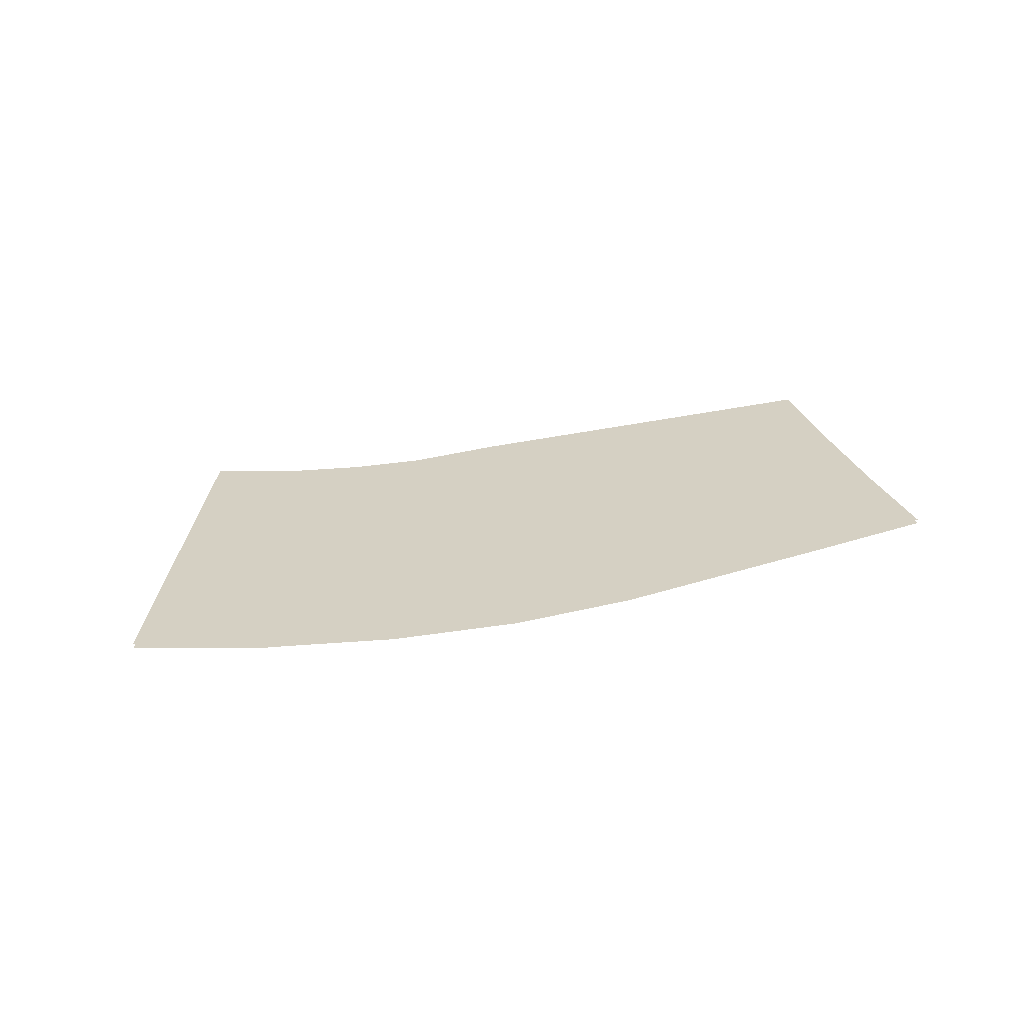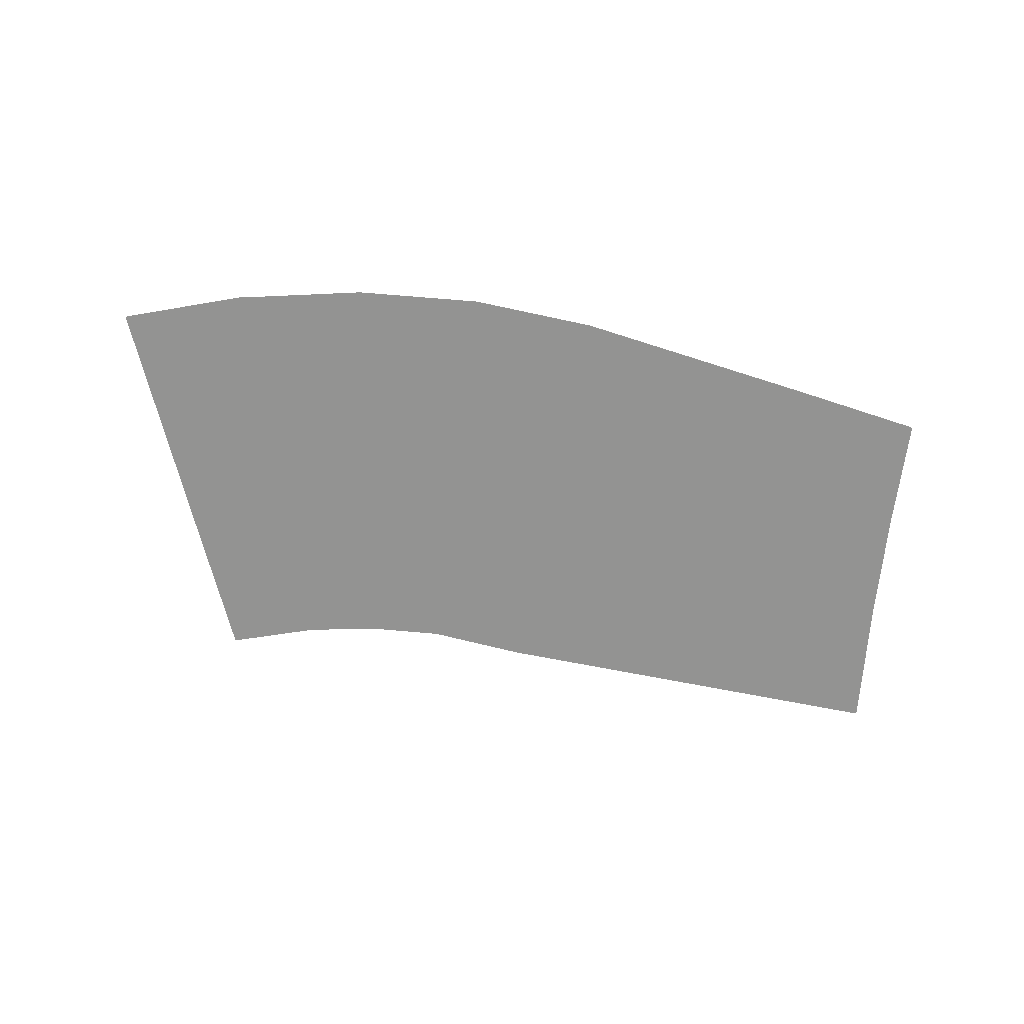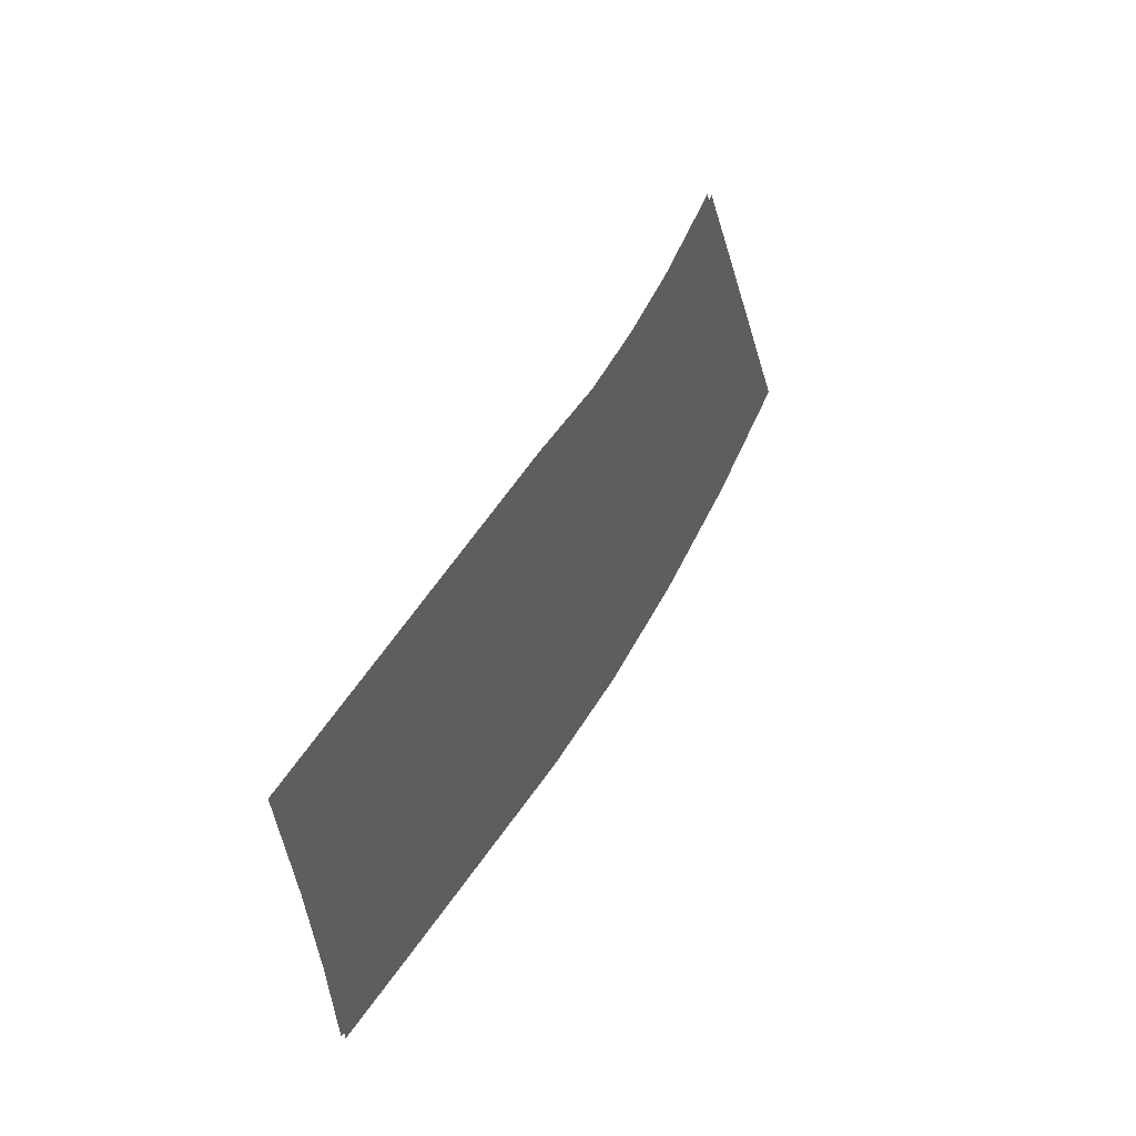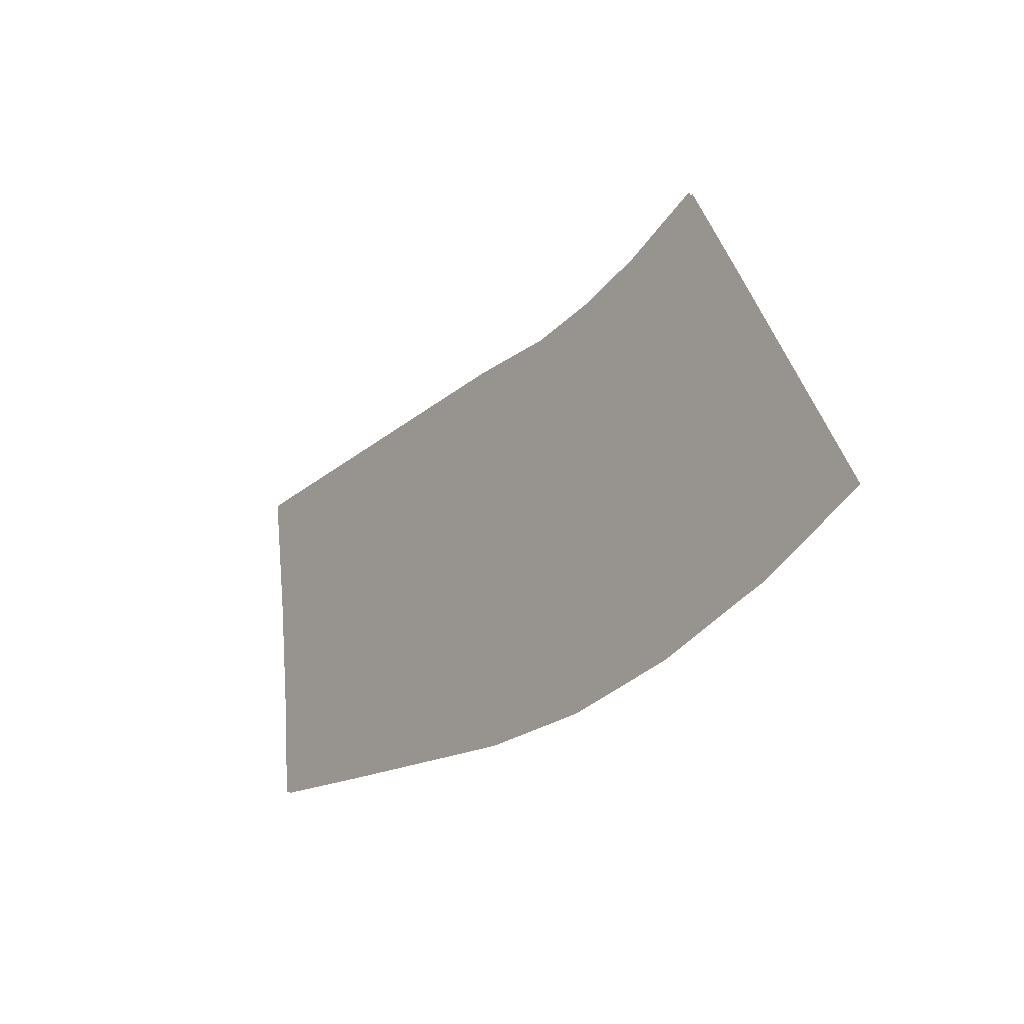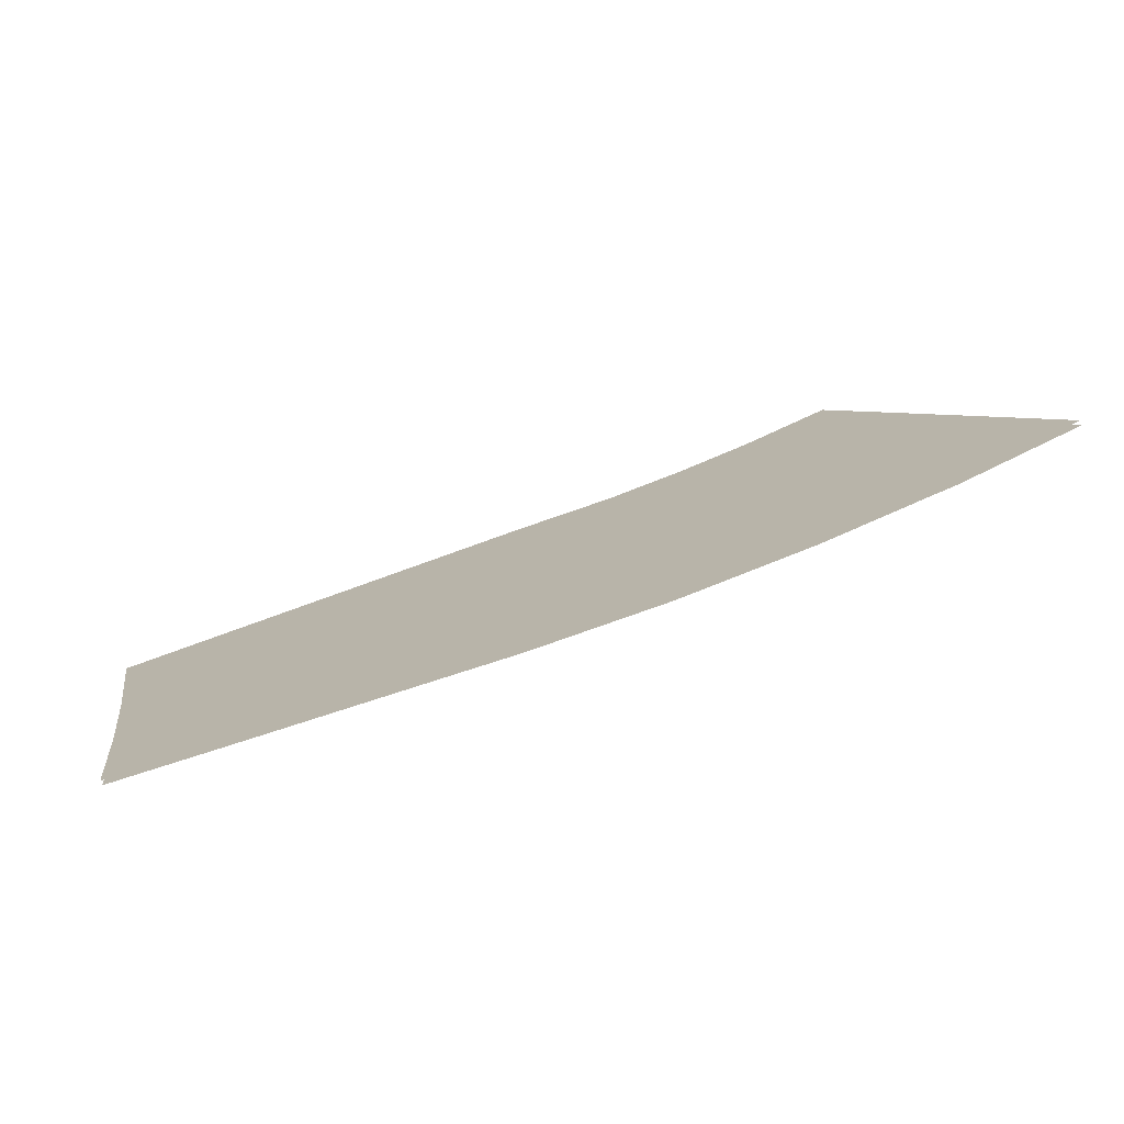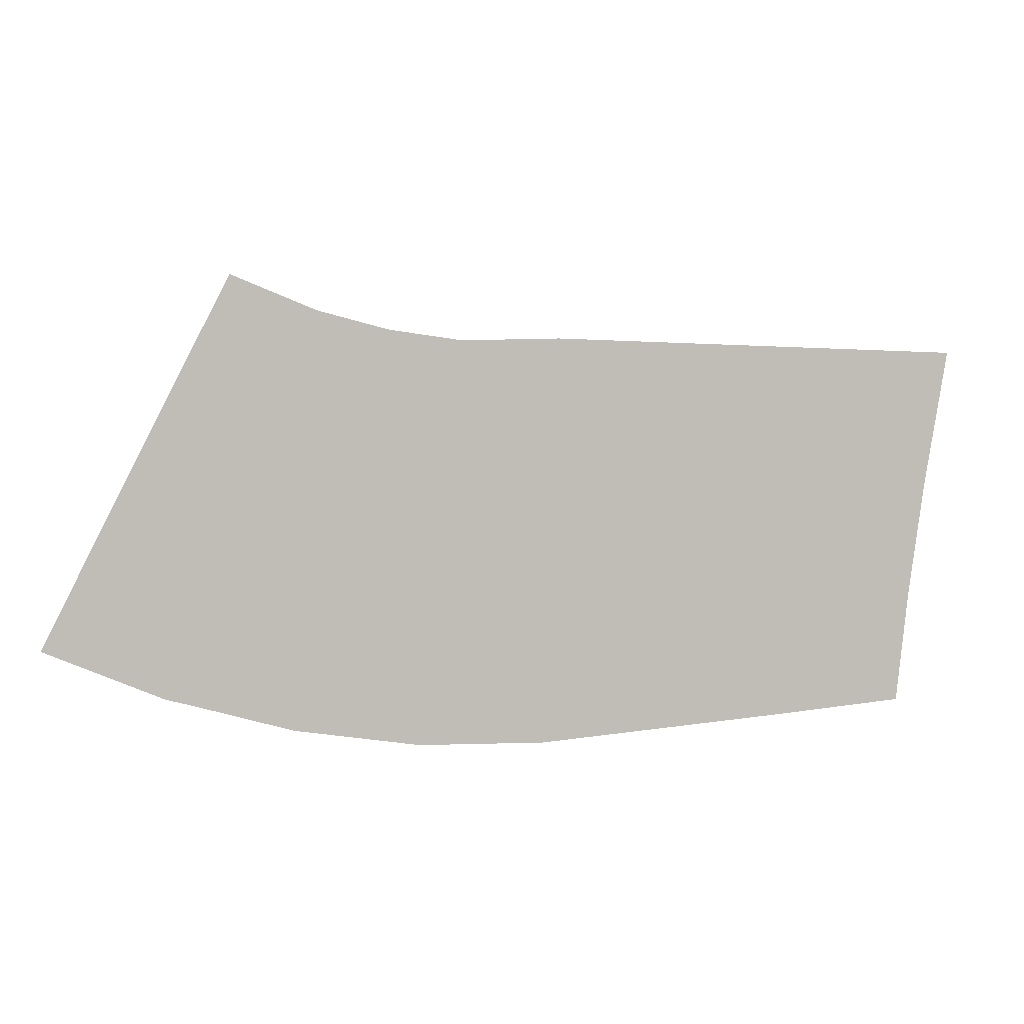
<metadata>
{"format":"obj","ext":"obj","renderer":"f3d","projection":"perspective","resolution":1024,"background":"white","views":[{"elev":26.2,"azim":-23.3,"up":"+Z"},{"elev":-66.7,"azim":-13.4,"up":"+Z"},{"elev":43.6,"azim":117.6,"up":"+Y"},{"elev":-22.5,"azim":-127.3,"up":"+Y"},{"elev":-75.0,"azim":-160.4,"up":"+Y"},{"elev":4.3,"azim":-11.6,"up":"+Y"}]}
</metadata>
<code>
o floor_1
v 6.533 -1.144 0
v 6.533 -1.144 -0.1
v 8.487 -1.942 0
v 8.487 -1.942 -0.1
v 10.12 -2.37 0
v 10.12 -2.37 -0.1
v 11.81 -2.609 0
v 11.81 -2.609 -0.1
v 12.18 -2.6 0
v 12.18 -2.6 -0.1
v 14.08 -2.559 0
v 14.08 -2.559 -0.1
v 23.68 -2.882 0
v 23.68 -2.882 -0.1
v 23.15 -6.032 0
v 23.15 -6.032 -0.1
v 22.78 -8.681 0
v 22.78 -8.681 -0.1
v 22.49 -11.27 0
v 22.49 -11.27 -0.1
v 19.46 -11.54 0
v 19.46 -11.54 -0.1
v 13.71 -12 0
v 13.71 -12 -0.1
v 10.79 -11.95 0
v 10.79 -11.95 -0.1
v 7.887 -11.51 0
v 7.887 -11.51 -0.1
v 5.553 -10.84 0
v 5.553 -10.84 -0.1
v 5.003 -10.69 0
v 5.003 -10.69 -0.1
v 2.278 -9.526 0
v 2.278 -9.526 -0.1
v 5.189 -3.772 0
v 5.189 -3.772 -0.1
f 33 31 35
f 36 32 34
f 35 31 29
f 30 32 36
f 35 29 27
f 28 30 36
f 35 27 5
f 6 28 36
f 35 5 3
f 4 6 36
f 35 3 1
f 2 4 36
f 13 11 15
f 16 12 14
f 23 21 11
f 12 22 24
f 23 11 9
f 10 12 24
f 23 9 25
f 26 10 24
f 25 9 7
f 8 10 26
f 25 7 5
f 6 8 26
f 25 5 27
f 28 6 26
f 11 21 15
f 16 22 12
f 15 21 17
f 18 22 16
f 19 17 21
f 22 18 20

</code>
